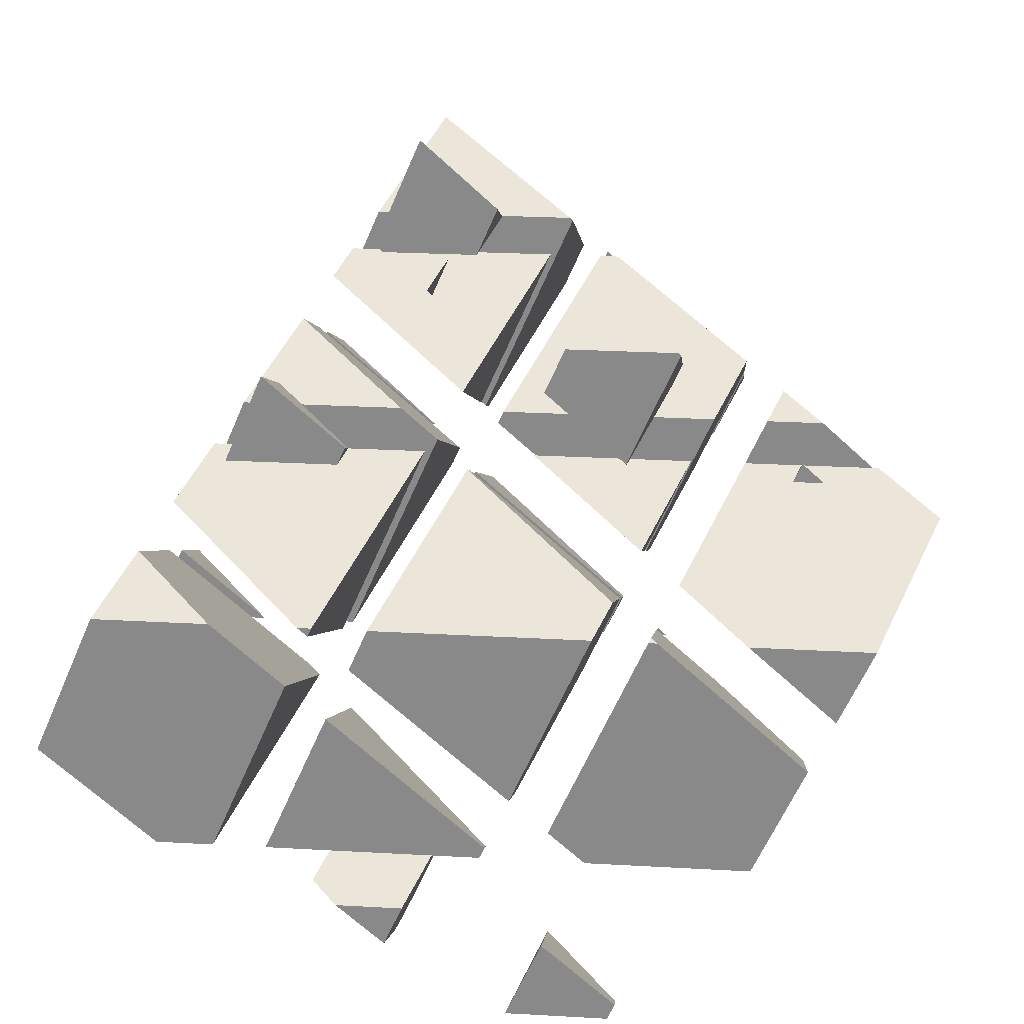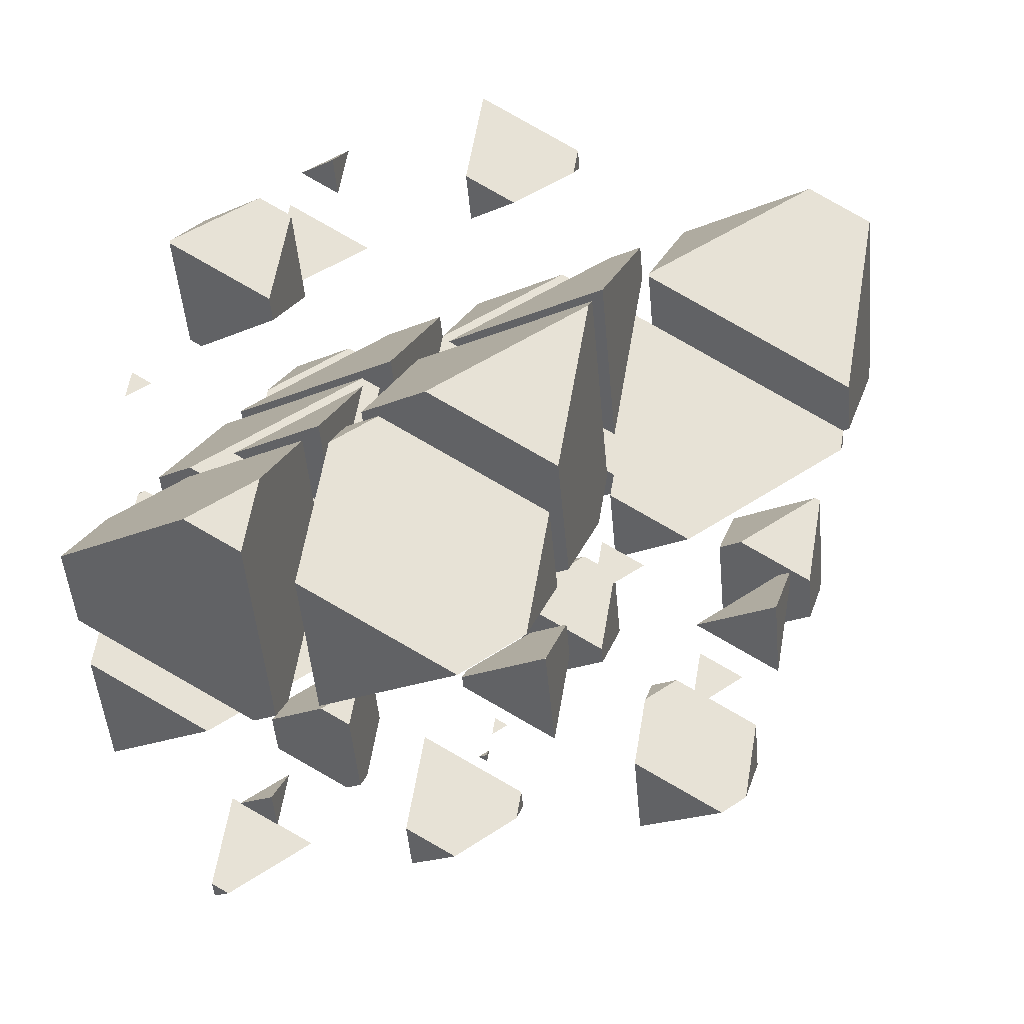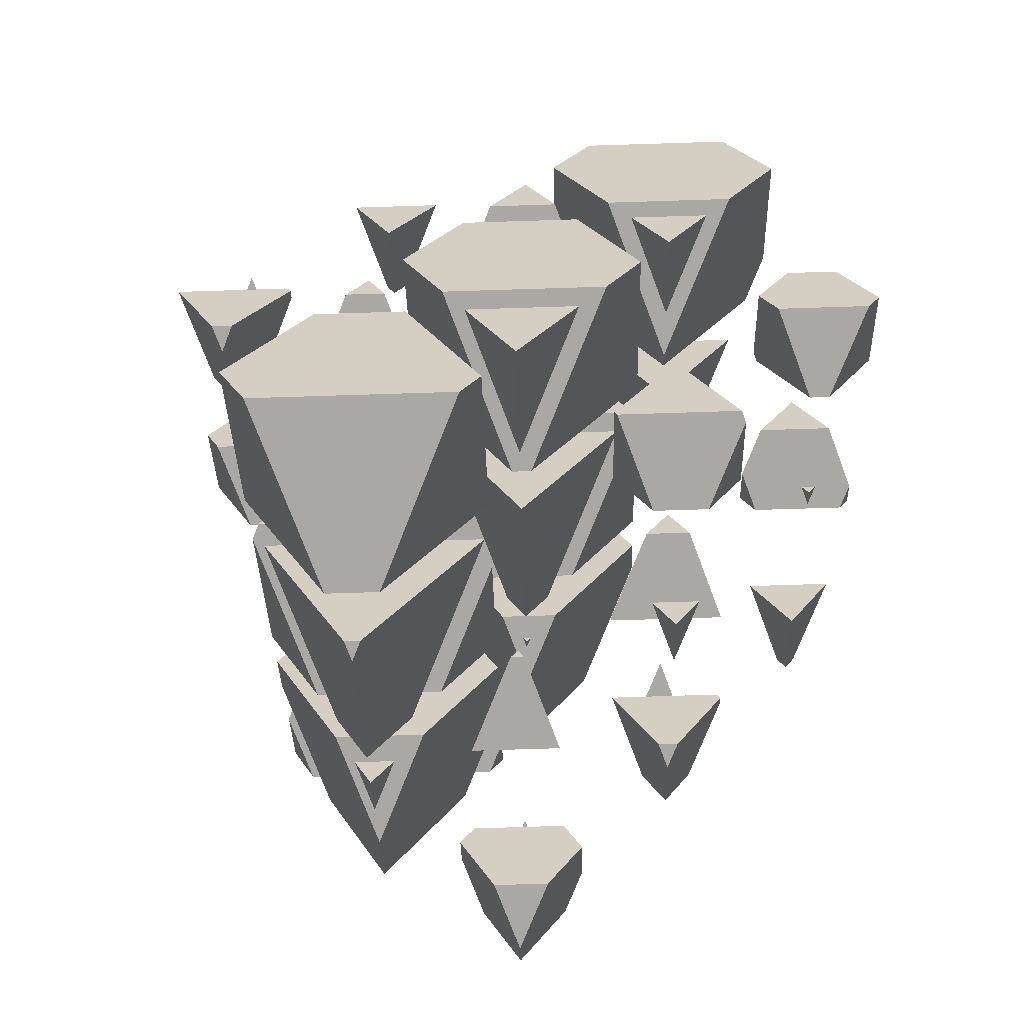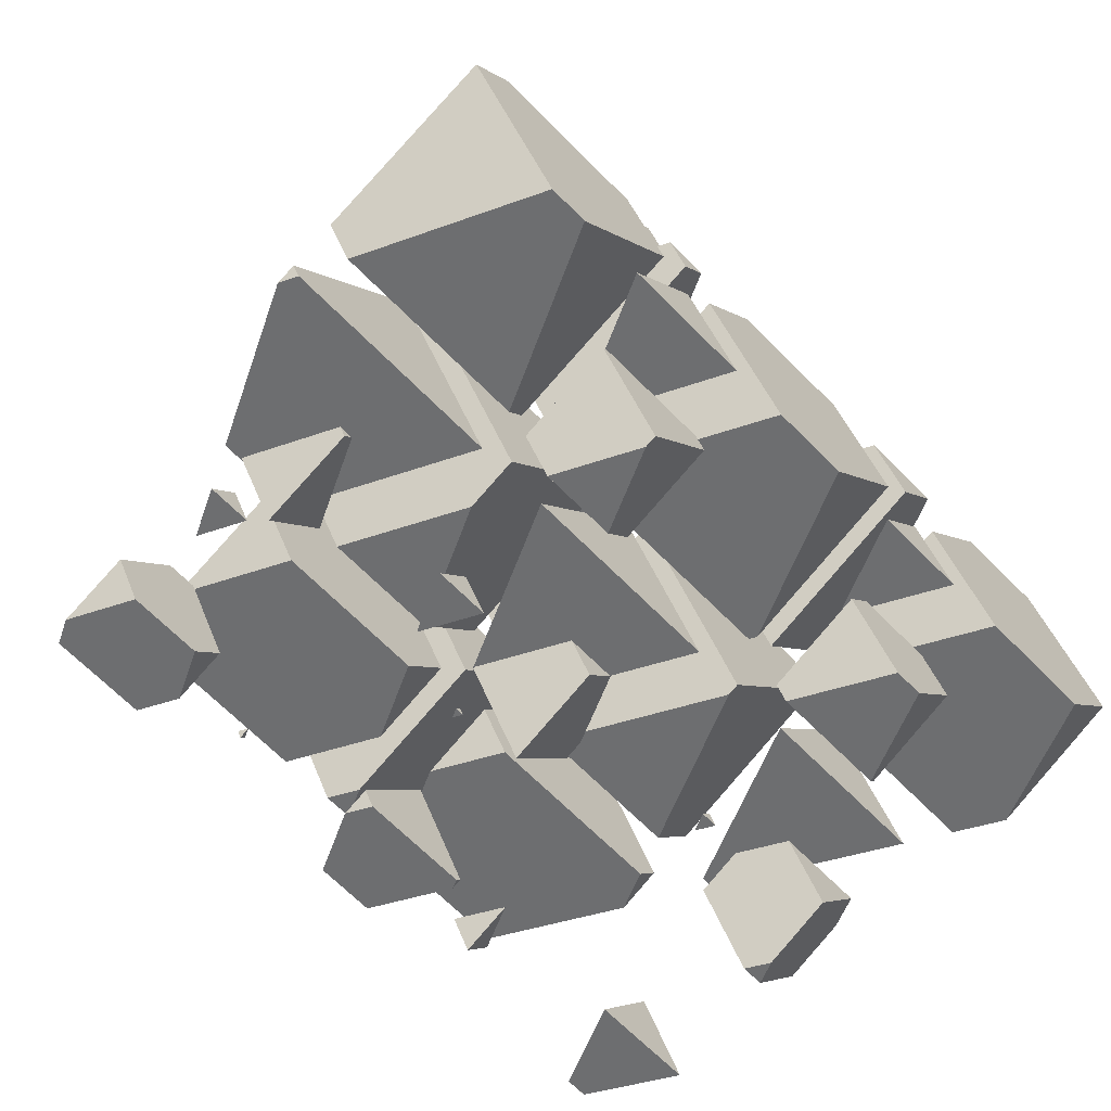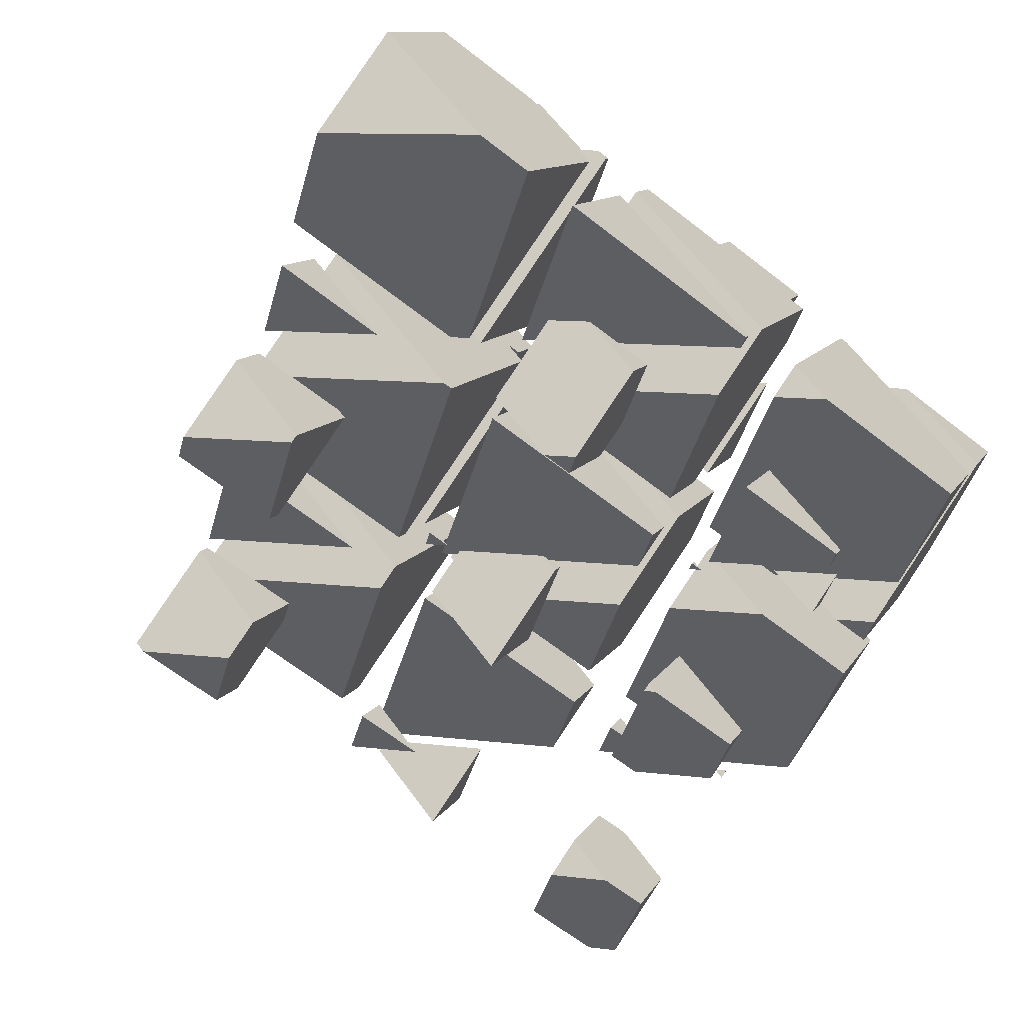
<metadata>
{"format":"obj","ext":"obj","renderer":"f3d","projection":"perspective","resolution":1024,"background":"white","views":[{"elev":26.1,"azim":5.1,"up":"+Y"},{"elev":17.9,"azim":103.2,"up":"+Y"},{"elev":-74.9,"azim":-111.5,"up":"+Z"},{"elev":-33.8,"azim":-152.8,"up":"+Y"},{"elev":-64.5,"azim":-38.4,"up":"+Y"}]}
</metadata>
<code>
v -2.697 2.375 2.829
v -1.519 2.375 2.829
v -1.432 2.471 2.619
v -2.281 2.836 1.819
v -1.432 2.576 2.829
v -2.281 3.343 2.829
f 1 3 2
f 1 4 3
f 2 3 5
f 6 2 5
f 6 1 2
f 6 4 1
f 6 3 4
f 6 5 3
v -0.1089 3.934 -0.5857
v -0.7168 4.196 -1.159
v -1.051 4.196 -1.159
v -1.487 3.714 -0.1036
v -1.397 3.676 -0.01949
v -0.3427 3.676 -0.01949
v -0.9573 4.414 -1.159
v -0.1089 4.219 -0.01949
v -0.9573 4.986 -0.01949
v -1.487 3.756 -0.01949
f 7 9 8
f 7 10 9
f 7 11 10
f 7 12 11
f 13 8 9
f 12 7 14
f 15 12 14
f 15 11 12
f 15 16 11
f 15 10 16
f 15 9 10
f 15 13 9
f 10 11 16
f 7 15 14
f 7 13 15
f 7 8 13
v -1.113 4.277 1.689
v -0.6382 3.848 1.689
v -0.4534 4.277 1.689
v -0.6382 4.073 2.137
f 17 19 18
f 19 20 18
f 20 17 18
f 17 20 19
v 1.483 2.436 2.695
v 1.898 2.895 1.689
v 0.7197 2.895 1.689
v 0.6344 2.801 1.896
v 1.164 3.927 1.689
v 2.012 3.16 1.689
v 2.012 3.732 2.829
v 1.483 2.503 2.829
v 0.6344 3.27 2.829
v 0.8441 3.757 2.829
v 1.985 3.757 2.829
v 1.164 4.11 2.054
f 21 23 22
f 21 24 23
f 25 22 23
f 25 26 22
f 27 22 26
f 27 21 22
f 27 28 21
f 28 30 29
f 28 31 30
f 28 27 31
f 23 32 25
f 23 30 32
f 23 29 30
f 23 24 29
f 24 28 29
f 24 21 28
f 26 31 27
f 26 32 31
f 26 25 32
f 30 31 32
v 3.196 2.375 2.829
v 3.513 2.375 2.829
v 3.285 2.473 2.613
v 3.285 2.581 2.829
f 33 35 34
f 33 34 36
f 36 35 33
f 36 34 35
v -4.131 -0.7295 0.5501
v -2.82 -0.7295 0.5501
v -3.763 -0.3235 -0.3388
v -3.763 0.1231 0.5501
f 37 39 38
f 37 38 40
f 40 39 37
f 40 38 39
v -2.067 -1.054 1.261
v -2.216 -0.9896 1.12
v -4.366 -0.9896 1.12
v -4.822 -1.494 2.225
v -3.577 -2.03 3.398
v -2.949 -2.03 3.398
v -3.763 0.4093 1.12
v -2.067 0.01982 3.398
v -2.856 0.7331 3.398
v -4.822 -0.905 3.398
v -4.117 0.7331 3.398
v -3.763 1.124 2.542
f 41 43 42
f 41 44 43
f 41 45 44
f 41 46 45
f 47 42 43
f 46 41 48
f 49 46 48
f 49 45 46
f 49 50 45
f 49 51 50
f 43 52 47
f 43 51 52
f 43 50 51
f 43 44 50
f 44 45 50
f 41 49 48
f 41 52 49
f 41 47 52
f 41 42 47
f 51 49 52
v -2.954 0.5714 -2.298
v -1.119 0.5714 -2.298
v -2.44 1.14 -3.543
v -2.44 1.766 -2.298
f 53 55 54
f 53 54 56
f 56 55 53
f 56 54 55
v -1.876 -0.7295 0.5501
v -1.773 -0.7295 0.5501
v -0.8323 0.3112 -1.728
v -3.19 0.3112 -1.728
v -3.499 -0.03074 -0.9797
v -2.44 2.052 -1.728
v -0.7433 0.5179 -1.728
v -0.7433 1.663 0.5501
v -1.154 2.034 0.5501
v -3.499 0.7378 0.5501
v -2.941 2.034 0.5501
v -2.44 2.588 -0.6622
f 57 59 58
f 57 60 59
f 57 61 60
f 62 59 60
f 62 63 59
f 64 59 63
f 64 58 59
f 65 58 64
f 65 57 58
f 65 66 57
f 65 67 66
f 60 68 62
f 60 67 68
f 60 66 67
f 60 61 66
f 61 57 66
f 63 65 64
f 63 68 65
f 63 62 68
f 67 65 68
v -3.499 1.024 1.12
v -1.802 -0.5101 1.12
v -0.8186 1.774 1.12
v -3.176 1.774 1.12
v -1.802 0.6345 3.398
v -1.76 0.7331 3.398
v -1.911 0.7331 3.398
v -3.499 1.417 1.901
f 69 71 70
f 69 72 71
f 71 73 70
f 71 74 73
f 74 75 73
f 76 72 69
f 76 73 75
f 76 70 73
f 76 69 70
f 76 71 72
f 76 74 71
f 76 75 74
v -0.4786 0.7024 -2.585
v 0.3438 1.612 -4.576
v -2.014 1.612 -4.576
v -2.175 1.433 -4.184
v -1.117 3.695 -4.576
v 0.58 2.161 -4.576
v 0.58 3.305 -2.298
v -0.4786 0.8465 -2.298
v -2.175 2.381 -2.298
v -1.765 3.335 -2.298
v 0.5475 3.335 -2.298
v -1.117 4.051 -3.867
f 77 79 78
f 77 80 79
f 81 78 79
f 81 82 78
f 83 78 82
f 83 77 78
f 83 84 77
f 84 86 85
f 84 87 86
f 84 83 87
f 79 88 81
f 79 86 88
f 79 85 86
f 79 80 85
f 80 84 85
f 80 77 84
f 82 87 83
f 82 88 87
f 82 81 88
f 86 87 88
v -2.175 2.667 -1.728
v -0.4786 1.133 -1.728
v 0.3575 3.075 -1.728
v -2 3.075 -1.728
v -0.4786 2.15 0.2964
v -2.175 2.88 -1.303
f 89 91 90
f 89 92 91
f 91 93 90
f 94 92 89
f 94 90 93
f 94 89 90
f 94 91 92
f 94 93 91
v -2.36 -2.03 3.398
v -0.002612 -2.03 3.398
v 0.05443 -1.967 3.26
v -1.642 -1.237 1.661
v 0.05443 -1.898 3.398
v -1.642 -0.3637 3.398
f 95 97 96
f 95 98 97
f 96 97 99
f 100 96 99
f 100 95 96
f 100 98 95
f 100 97 98
f 100 99 97
v -1.184 -0.7295 0.5501
v 1.173 -0.7295 0.5501
v 1.378 -0.5035 0.05547
v -0.3191 0.227 -1.544
v 1.378 -0.255 0.5501
v -0.3191 1.279 0.5501
f 101 103 102
f 101 104 103
f 102 103 105
f 106 102 105
f 106 101 102
f 106 104 101
f 106 103 104
f 106 105 103
v 0.9383 -0.9896 1.12
v -1.272 -0.9896 1.12
v 0.3191 -1.674 2.619
v -0.3191 1.565 1.12
v -1.378 -0.8937 1.12
v 1.378 0.03114 1.12
v 1.378 0.9439 2.937
v 0.3191 -1.283 3.398
v 1.187 0.7331 3.398
v -1.378 0.251 3.398
v -1.17 0.7331 3.398
v -0.3191 1.674 1.337
f 107 109 108
f 110 108 111
f 110 107 108
f 110 112 107
f 113 107 112
f 113 109 107
f 113 114 109
f 113 115 114
f 115 116 114
f 115 117 116
f 111 118 110
f 111 117 118
f 111 116 117
f 116 109 114
f 116 108 109
f 116 111 108
f 112 118 113
f 112 110 118
f 117 113 118
f 117 115 113
v 2.701 0.9601 -3.149
v 1.187 1.612 -4.576
v 0.9331 1.612 -4.576
v -0.007756 0.5714 -2.298
v 2.35 0.5714 -2.298
v 1.004 1.777 -4.576
v 2.701 1.388 -2.298
v 1.004 2.922 -2.298
f 119 121 120
f 119 122 121
f 119 123 122
f 124 120 121
f 123 119 125
f 126 123 125
f 126 122 123
f 124 122 126
f 124 121 122
f 119 126 125
f 119 124 126
f 119 120 124
v 2.114 0.3112 -1.728
v 0.43 0.3112 -1.728
v 1.642 -0.2108 -0.5854
v 2.701 1.674 -1.728
v 1.152 3.075 -1.728
v 0.9468 3.075 -1.728
v -0.05443 0.7491 -1.728
v 2.701 2.408 -0.268
v 1.642 0.3597 0.5501
v 2.363 2.034 0.5501
v -0.05443 1.894 0.5501
v 0.005914 2.034 0.5501
f 127 129 128
f 127 131 130
f 127 132 131
f 127 133 132
f 127 128 133
f 134 127 130
f 134 129 127
f 134 135 129
f 134 136 135
f 136 137 135
f 136 138 137
f 137 132 133
f 137 138 132
f 137 129 135
f 137 128 129
f 137 133 128
f 130 131 134
f 131 136 134
f 131 138 136
f 131 132 138
v 0.3948 1.774 1.12
v 1.642 0.6459 1.12
v 2.128 1.774 1.12
v 1.642 1.237 2.296
f 139 141 140
f 141 142 140
f 142 139 140
f 139 142 141
v 1.763 -0.7295 0.5501
v 1.903 -0.7295 0.5501
v 1.802 -0.6862 0.4553
v 1.802 -0.6386 0.5501
f 143 145 144
f 143 144 146
f 146 145 143
f 146 144 145
v 3.499 -1.417 2.055
v 2.507 -0.9896 1.12
v 1.528 -0.9896 1.12
v 0.7433 -1.857 3.019
v 1.146 -2.03 3.398
v 2.944 -2.03 3.398
v 1.802 -0.3524 1.12
v 3.499 -0.7418 3.398
v 1.867 0.7331 3.398
v 0.7433 -1.667 3.398
v 1.776 0.7331 3.398
v 1.802 0.7613 3.336
f 147 149 148
f 147 150 149
f 147 151 150
f 147 152 151
f 153 148 149
f 152 147 154
f 155 152 154
f 155 151 152
f 155 156 151
f 155 157 156
f 149 158 153
f 149 157 158
f 149 156 157
f 149 150 156
f 150 151 156
f 147 155 154
f 147 158 155
f 147 153 158
f 147 148 153
f 157 155 158
v 2.939 0.5714 -2.298
v 3.604 0.5714 -2.298
v 3.125 0.7775 -2.749
v 3.125 1.004 -2.298
f 159 161 160
f 159 160 162
f 162 161 159
f 162 160 161
v 4.822 0.04695 -1.15
v 4.208 0.3112 -1.728
v 2.704 0.3112 -1.728
v 2.067 -0.3934 -0.1856
v 2.847 -0.7295 0.5501
v 4.12 -0.7295 0.5501
v 3.125 1.29 -1.728
v 4.822 0.901 0.5501
v 3.569 2.034 0.5501
v 2.067 -0.02383 0.5501
v 2.953 2.034 0.5501
v 3.125 2.225 0.1319
f 163 165 164
f 163 166 165
f 163 167 166
f 163 168 167
f 169 164 165
f 168 163 170
f 171 168 170
f 171 167 168
f 171 172 167
f 171 173 172
f 165 174 169
f 165 173 174
f 165 172 173
f 165 166 172
f 166 167 172
f 163 171 170
f 163 174 171
f 163 169 174
f 163 164 169
f 173 171 174
v 3.885 -0.9896 1.12
v 3.451 -0.9896 1.12
v 3.763 -1.124 1.414
v 4.822 1.187 1.12
v 4.173 1.774 1.12
v 2.717 1.774 1.12
v 2.067 0.2623 1.12
v 4.822 1.494 1.731
v 3.763 -0.1271 3.398
v 4.134 0.7331 3.398
v 2.812 0.7331 3.398
v 2.067 1.054 2.696
f 175 177 176
f 175 179 178
f 175 180 179
f 175 181 180
f 175 176 181
f 182 175 178
f 182 177 175
f 182 183 177
f 182 184 183
f 184 185 183
f 186 180 181
f 186 183 185
f 186 177 183
f 186 176 177
f 186 181 176
f 178 179 182
f 179 184 182
f 179 185 184
f 179 186 185
f 179 180 186
v -3.285 -3.197 -0.09757
v -2.847 -2.712 -1.159
v -4.025 -2.712 -1.159
v -4.133 -2.832 -0.8973
v -3.604 -1.734 -1.159
v -2.755 -2.501 -1.159
v -2.755 -1.928 -0.01949
v -3.285 -3.158 -0.01949
v -4.133 -2.391 -0.01949
v -3.901 -1.851 -0.01949
v -2.841 -1.851 -0.01949
v -3.604 -1.523 -0.7386
f 187 189 188
f 187 190 189
f 191 188 189
f 191 192 188
f 193 188 192
f 193 187 188
f 193 194 187
f 194 196 195
f 194 197 196
f 194 193 197
f 189 198 191
f 189 196 198
f 189 195 196
f 189 190 195
f 190 194 195
f 190 187 194
f 192 197 193
f 192 198 197
f 192 191 198
f 196 197 198
v -1.671 -1.412 -4.007
v -2.709 -1.412 -4.007
v -1.961 -1.733 -3.302
v -2.281 -0.09088 -4.007
v -2.81 -1.32 -4.007
v -1.432 -0.8579 -4.007
v -1.432 -0.4242 -3.143
v -1.961 -1.515 -2.868
v -1.546 -0.5502 -2.868
v -2.81 -0.748 -2.868
v -2.725 -0.5502 -2.868
v -2.281 -0.05891 -3.943
f 199 201 200
f 202 200 203
f 202 199 200
f 202 204 199
f 205 199 204
f 205 201 199
f 205 206 201
f 205 207 206
f 207 208 206
f 207 209 208
f 203 210 202
f 203 209 210
f 203 208 209
f 208 201 206
f 208 200 201
f 208 203 200
f 204 210 205
f 204 202 210
f 209 205 210
f 209 207 205
v -1.549 -3.233 -0.01949
v -1.313 -3.233 -0.01949
v -1.483 -3.16 -0.1798
v -1.483 -3.079 -0.01949
f 211 213 212
f 211 212 214
f 214 213 211
f 214 212 213
v -1.076 -4.013 1.689
v -1.389 -4.013 1.689
v -1.164 -4.11 1.902
v -0.6344 -2.988 1.689
v -1.028 -2.632 1.689
v -1.66 -2.632 1.689
v -2.012 -3.45 1.689
v -0.6344 -2.801 2.061
v -1.164 -3.645 2.829
v -0.9516 -3.152 2.829
v -1.709 -3.152 2.829
v -2.012 -3.021 2.543
f 215 217 216
f 215 219 218
f 215 220 219
f 215 221 220
f 215 216 221
f 222 215 218
f 222 217 215
f 222 223 217
f 222 224 223
f 224 225 223
f 226 220 221
f 226 223 225
f 226 217 223
f 226 216 217
f 226 221 216
f 218 219 222
f 219 224 222
f 219 225 224
f 219 226 225
f 219 220 226
v -0.373 -1.932 -2.868
v 0.3887 -1.932 -2.868
v -0.1595 -1.696 -3.384
v -0.1595 -1.436 -2.868
f 227 229 228
f 227 228 230
f 230 229 227
f 230 228 229
v 0.1595 -2.574 -1.159
v 0.6889 -1.345 -1.159
v 0.6733 -1.331 -1.159
v -0.4837 -1.331 -1.159
v -0.6889 -1.807 -1.159
v 0.1595 -2.002 -0.01949
v 0.2245 -1.851 -0.01949
v 0.6889 -1.337 -1.144
v -0.007289 -1.851 -0.01949
v -0.6889 -1.558 -0.662
f 231 233 232
f 231 234 233
f 231 235 234
f 231 237 236
f 231 238 237
f 231 232 238
f 237 239 236
f 240 234 235
f 240 236 239
f 240 231 236
f 240 235 231
f 232 233 238
f 233 237 238
f 233 239 237
f 233 240 239
f 233 234 240
v 0.6344 -0.1643 -4.007
v 1.483 -0.9314 -4.007
v 1.871 -0.02985 -4.007
v 0.6924 -0.02985 -4.007
v 1.483 -0.4592 -3.067
v 0.6344 -0.09389 -3.867
f 241 243 242
f 241 244 243
f 243 245 242
f 246 244 241
f 246 242 245
f 246 241 242
f 246 243 244
f 246 245 243
v 0.2215 -4.534 2.829
v 1.4 -4.534 2.829
v 1.487 -4.438 2.619
v 0.6382 -4.073 1.82
v 1.487 -4.333 2.829
v 0.6382 -3.566 2.829
f 247 249 248
f 247 250 249
f 248 249 251
f 252 248 251
f 252 247 248
f 252 250 247
f 252 249 250
f 252 251 249
v 2.81 -2.974 -0.5853
v 2.202 -2.712 -1.159
v 1.868 -2.712 -1.159
v 1.432 -3.195 -0.1032
v 1.521 -3.233 -0.01949
v 2.576 -3.233 -0.01949
v 1.961 -2.495 -1.159
v 2.81 -2.69 -0.01949
v 1.961 -1.923 -0.01949
v 1.432 -3.152 -0.01949
f 253 255 254
f 253 256 255
f 253 257 256
f 253 258 257
f 259 254 255
f 258 253 260
f 261 258 260
f 261 257 258
f 261 262 257
f 261 256 262
f 261 255 256
f 261 259 255
f 256 257 262
f 253 261 260
f 253 259 261
f 253 254 259
v 1.806 -2.632 1.689
v 2.281 -3.061 1.689
v 2.465 -2.632 1.689
v 2.281 -2.836 2.137
f 263 265 264
f 265 266 264
f 266 263 264
f 263 266 265
v 4.133 -1.511 -3.79
v 3.903 -1.412 -4.007
v 3.044 -1.412 -4.007
v 2.755 -1.731 -3.308
v 3.223 -1.932 -2.868
v 3.752 -1.932 -2.868
v 3.285 -0.8525 -4.007
v 4.133 -1.047 -2.868
v 3.583 -0.5502 -2.868
v 2.755 -1.51 -2.868
v 3.169 -0.5502 -2.868
v 3.285 -0.4216 -3.149
f 267 269 268
f 267 270 269
f 267 271 270
f 267 272 271
f 273 268 269
f 272 267 274
f 275 272 274
f 275 271 272
f 275 276 271
f 275 277 276
f 269 278 273
f 269 277 278
f 269 276 277
f 269 270 276
f 270 271 276
f 267 275 274
f 267 278 275
f 267 273 278
f 267 268 273
f 277 275 278
v 3.507 -1.331 -1.159
v 3.604 -1.418 -1.159
v 3.642 -1.331 -1.159
v 3.604 -1.372 -1.067
f 279 281 280
f 281 282 280
f 282 279 280
f 279 282 281

</code>
